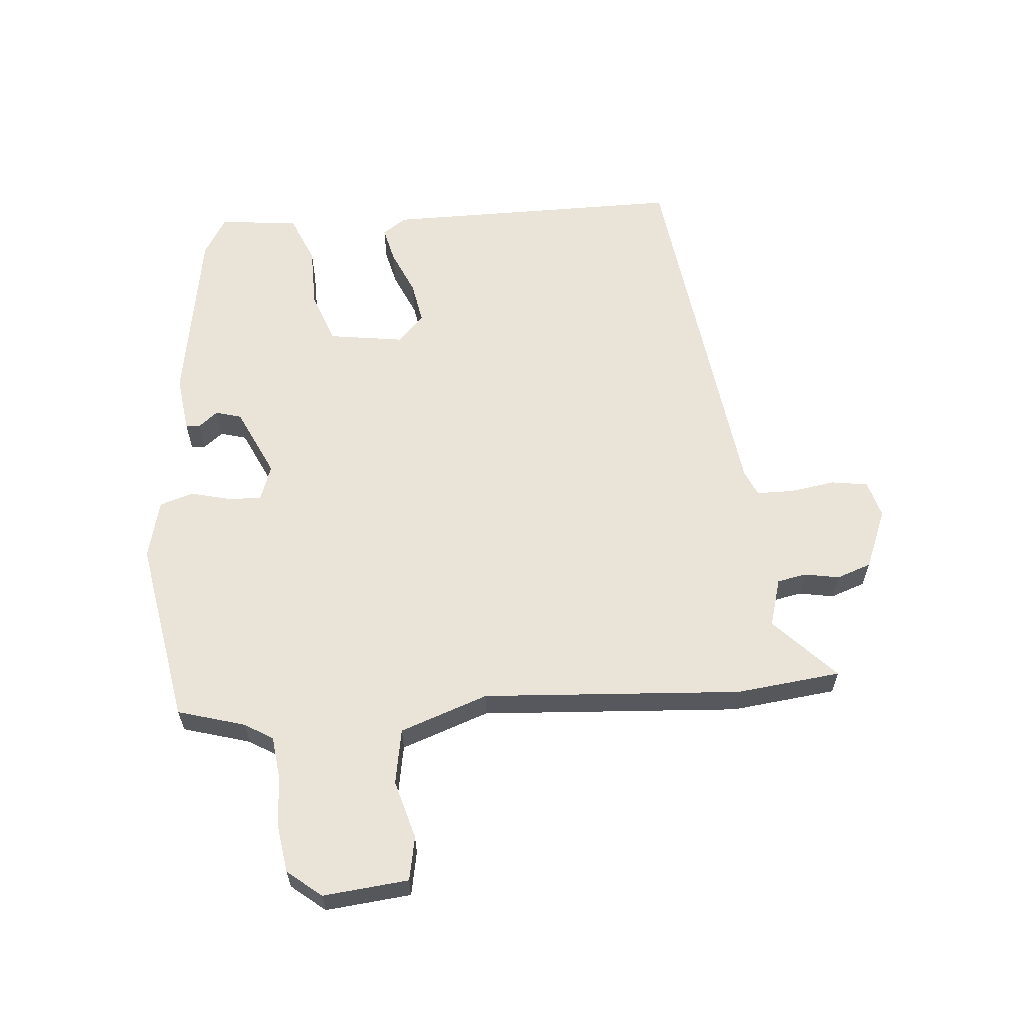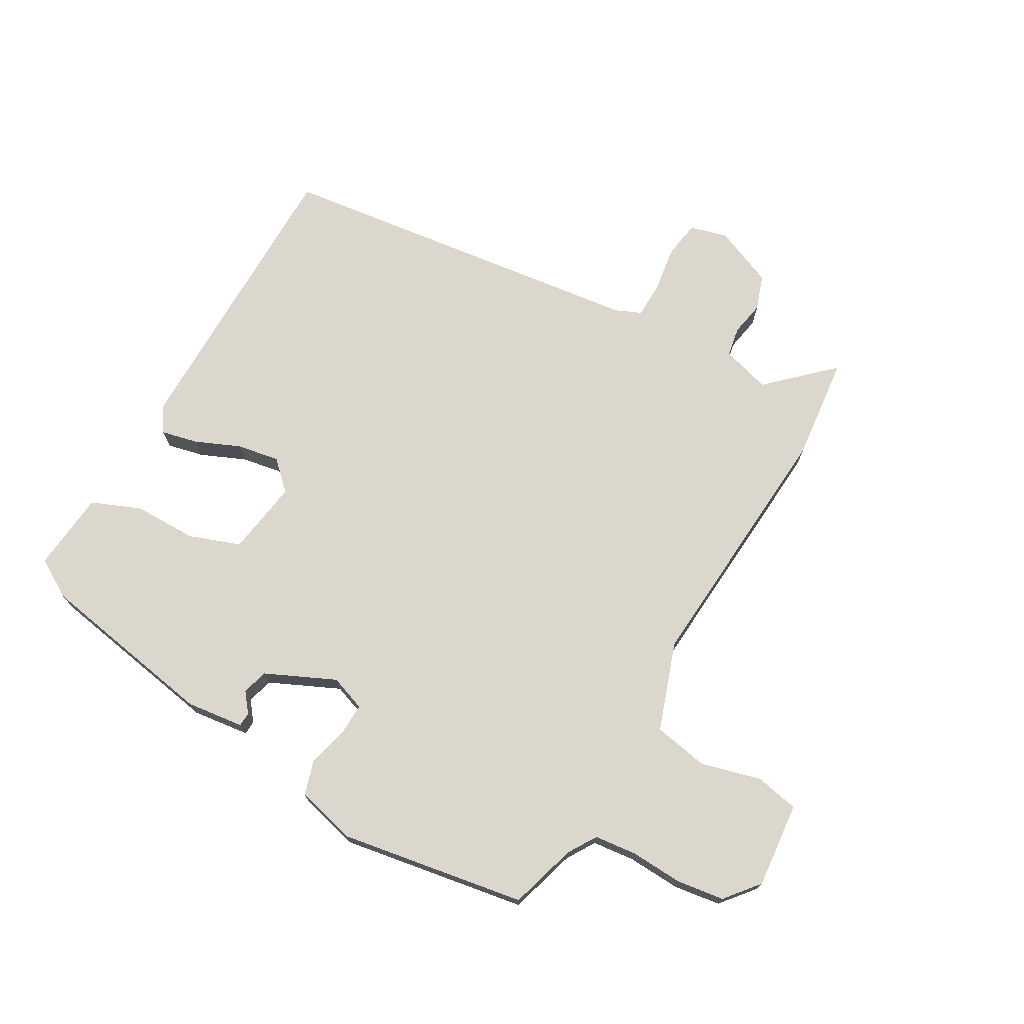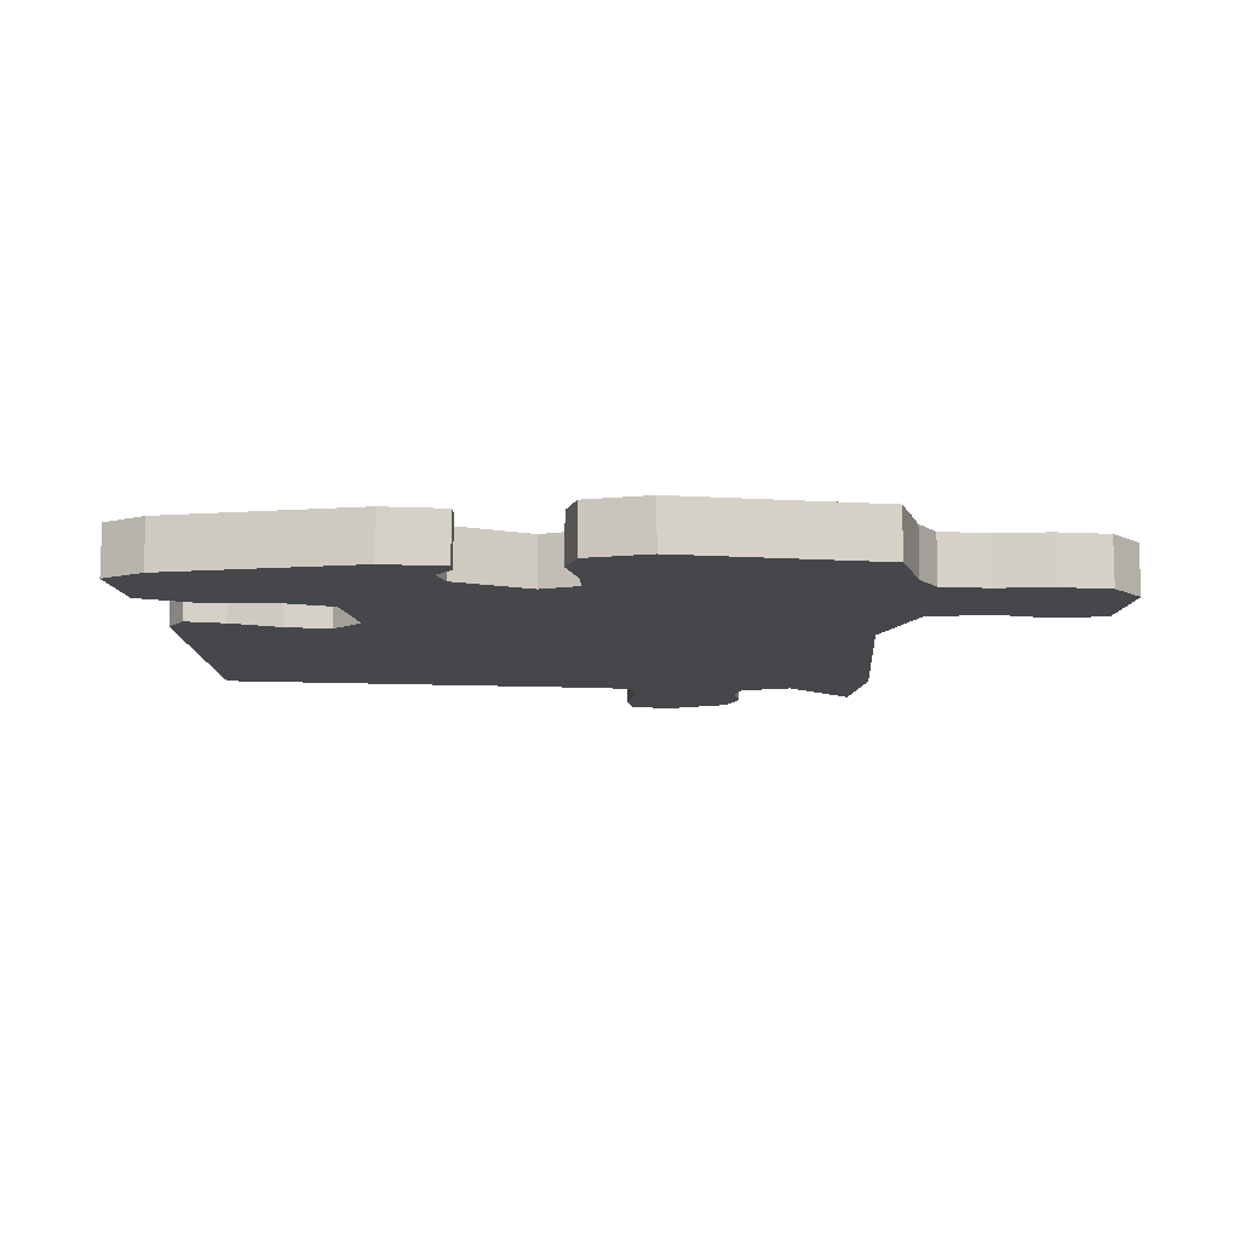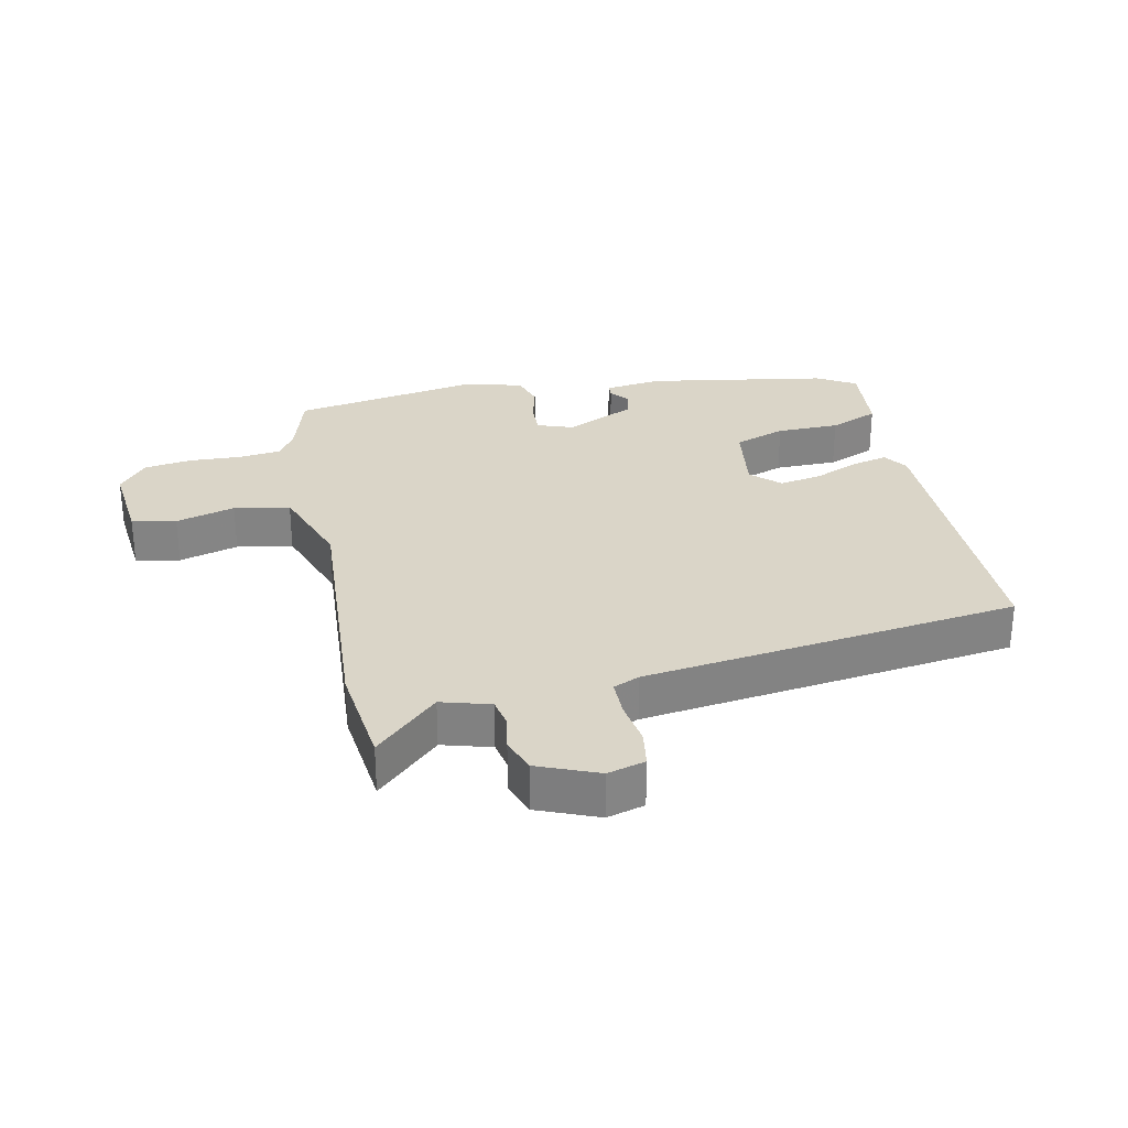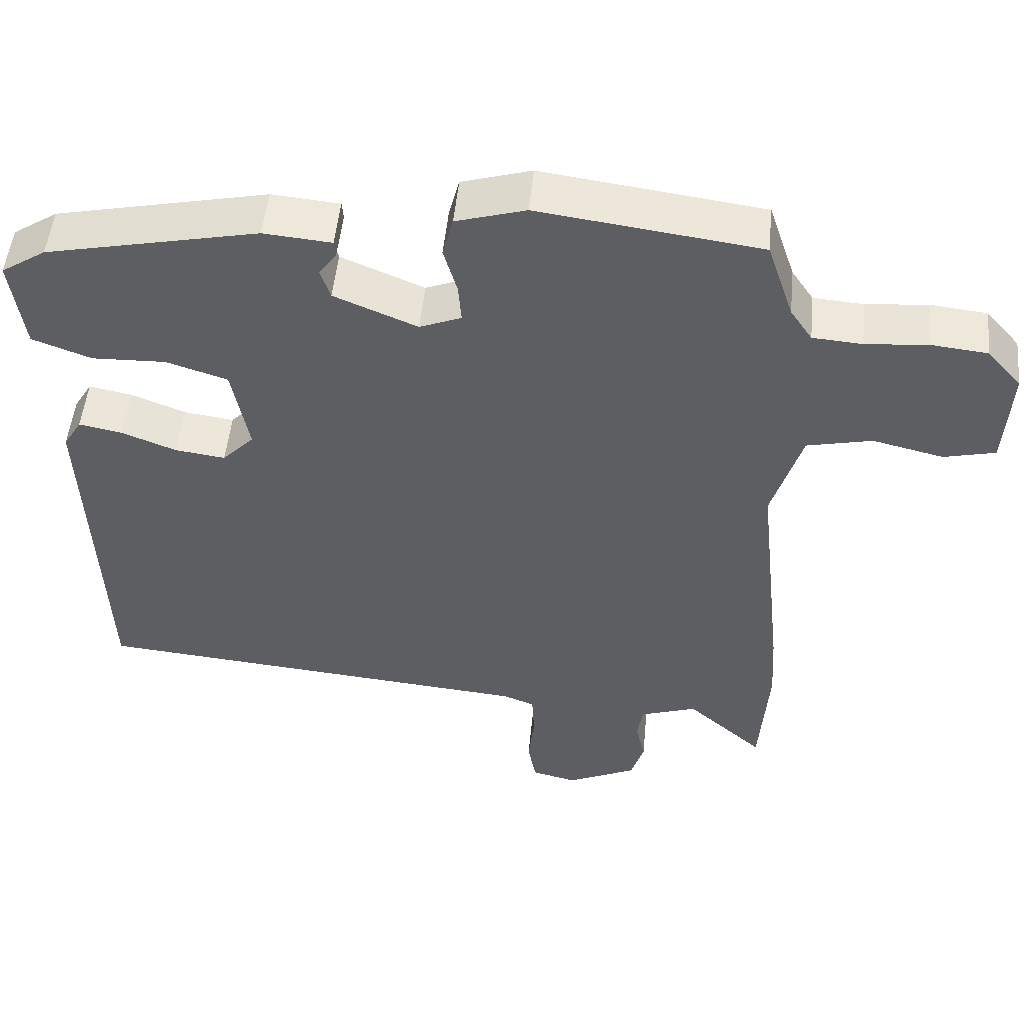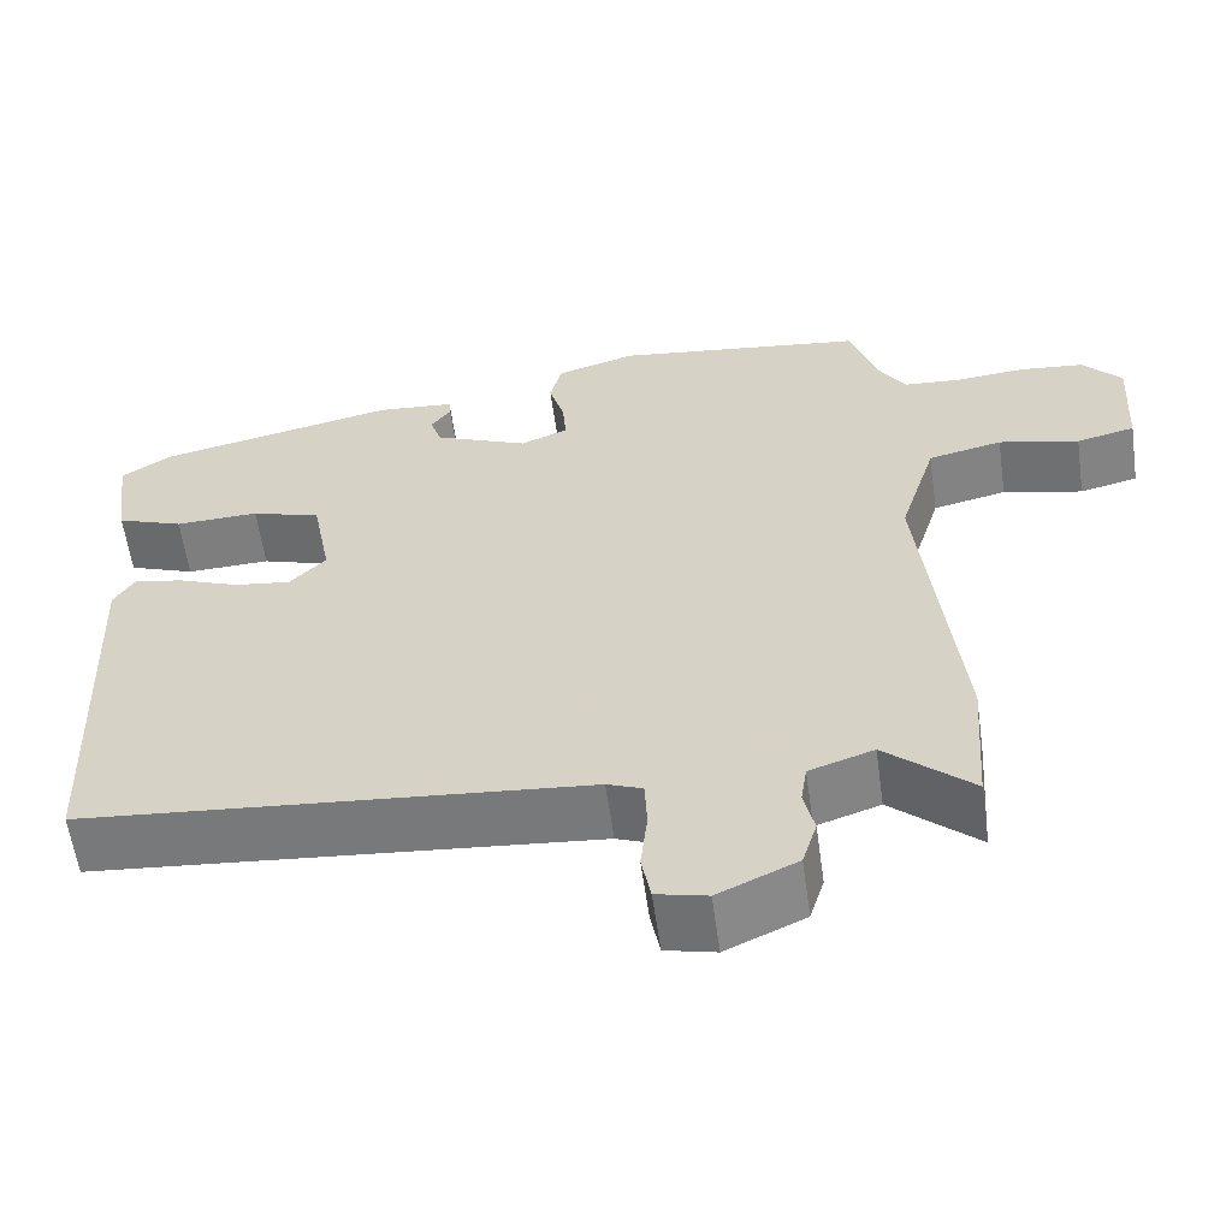
<metadata>
{"format":"obj","ext":"obj","renderer":"f3d","projection":"perspective","resolution":1024,"background":"white","views":[{"elev":61.0,"azim":82.9,"up":"+Y"},{"elev":72.9,"azim":27.8,"up":"+Y"},{"elev":-10.4,"azim":-1.8,"up":"+Y"},{"elev":29.1,"azim":165.8,"up":"+Y"},{"elev":50.5,"azim":5.5,"up":"+Z"},{"elev":-59.1,"azim":8.0,"up":"+Z"}]}
</metadata>
<code>
v -0.476 0.07 -0.424
v -0.495 0.07 0.044
v -0.471 0.07 0.083
v -0.414 0.07 0.072
v -0.342 0.07 0.044
v -0.276 0.07 0.035
v -0.234 0.07 0.078
v -0.256 0.07 0.195
v -0.337 0.07 0.221
v -0.435 0.07 0.218
v -0.513 0.07 0.247
v -0.53 0.07 0.371
v -0.471 0.07 0.409
v -0.191 0.07 0.468
v -0.101 0.07 0.46
v -0.099 0.07 0.438
v -0.122 0.07 0.407
v -0.109 0.07 0.367
v 0.001 0.07 0.321
v 0.056 0.07 0.343
v 0.052 0.07 0.394
v 0.034 0.07 0.456
v 0.048 0.07 0.51
v 0.14 0.07 0.537
v 0.432 0.07 0.498
v 0.467 0.07 0.394
v 0.496 0.07 0.351
v 0.562 0.07 0.346
v 0.644 0.07 0.353
v 0.718 0.07 0.345
v 0.763 0.07 0.294
v 0.755 0.07 0.16
v 0.687 0.07 0.144
v 0.594 0.07 0.166
v 0.508 0.07 0.147
v 0.465 0.07 0.008
v 0.508 0.07 -0.396
v 0.496 0.07 -0.56
v 0.395 0.07 -0.471
v 0.32 0.07 -0.496
v 0.313 0.07 -0.542
v 0.325 0.07 -0.596
v 0.308 0.07 -0.651
v 0.216 0.07 -0.693
v 0.157 0.07 -0.679
v 0.146 0.07 -0.622
v 0.154 0.07 -0.551
v 0.151 0.07 -0.493
v 0.11 0.07 -0.477
v -0.476 0 -0.424
v -0.495 0 0.044
v -0.471 0 0.083
v -0.414 0 0.072
v -0.342 0 0.044
v -0.276 0 0.035
v -0.234 0 0.078
v -0.256 0 0.195
v -0.337 0 0.221
v -0.435 0 0.218
v -0.513 0 0.247
v -0.53 0 0.371
v -0.471 0 0.409
v -0.191 0 0.468
v -0.101 0 0.46
v -0.099 0 0.438
v -0.122 0 0.407
v -0.109 0 0.367
v 0.001 0 0.321
v 0.056 0 0.343
v 0.052 0 0.394
v 0.034 0 0.456
v 0.048 0 0.51
v 0.14 0 0.537
v 0.432 0 0.498
v 0.467 0 0.394
v 0.496 0 0.351
v 0.562 0 0.346
v 0.644 0 0.353
v 0.718 0 0.345
v 0.763 0 0.294
v 0.755 0 0.16
v 0.687 0 0.144
v 0.594 0 0.166
v 0.508 0 0.147
v 0.465 0 0.008
v 0.508 0 -0.396
v 0.496 0 -0.56
v 0.395 0 -0.471
v 0.32 0 -0.496
v 0.313 0 -0.542
v 0.325 0 -0.596
v 0.308 0 -0.651
v 0.216 0 -0.693
v 0.157 0 -0.679
v 0.146 0 -0.622
v 0.154 0 -0.551
v 0.151 0 -0.493
v 0.11 0 -0.477
f 44 45 46 47
f 44 47 48
f 41 42 43 44
f 40 41 44 48
f 39 40 48 49
f 36 37 38 39
f 31 32 33 34
f 31 34 35
f 28 29 30 31
f 27 28 31 35
f 26 27 35 36
f 21 22 23 24
f 20 21 24 25
f 14 15 16 17
f 14 17 18
f 13 14 18
f 12 13 18 19
f 9 10 11 12
f 8 9 12 19
f 2 3 4 5
f 2 5 6
f 1 2 6
f 49 1 6 7
f 20 25 26 36
f 20 36 39 49
f 19 20 49
f 7 8 19 49
f 96 95 94 93
f 97 96 93
f 93 92 91 90
f 97 93 90 89
f 98 97 89 88
f 88 87 86 85
f 83 82 81 80
f 84 83 80
f 80 79 78 77
f 84 80 77 76
f 85 84 76 75
f 73 72 71 70
f 74 73 70 69
f 66 65 64 63
f 67 66 63
f 67 63 62
f 68 67 62 61
f 61 60 59 58
f 68 61 58 57
f 54 53 52 51
f 55 54 51
f 55 51 50
f 56 55 50 98
f 85 75 74 69
f 98 88 85 69
f 98 69 68
f 98 68 57 56
f 1 50 51 2
f 2 51 52 3
f 3 52 53 4
f 4 53 54 5
f 5 54 55 6
f 6 55 56 7
f 7 56 57 8
f 8 57 58 9
f 9 58 59 10
f 10 59 60 11
f 11 60 61 12
f 12 61 62 13
f 13 62 63 14
f 14 63 64 15
f 15 64 65 16
f 16 65 66 17
f 17 66 67 18
f 18 67 68 19
f 19 68 69 20
f 20 69 70 21
f 21 70 71 22
f 22 71 72 23
f 23 72 73 24
f 24 73 74 25
f 25 74 75 26
f 26 75 76 27
f 27 76 77 28
f 28 77 78 29
f 29 78 79 30
f 30 79 80 31
f 31 80 81 32
f 32 81 82 33
f 33 82 83 34
f 34 83 84 35
f 35 84 85 36
f 36 85 86 37
f 37 86 87 38
f 38 87 88 39
f 39 88 89 40
f 40 89 90 41
f 41 90 91 42
f 42 91 92 43
f 43 92 93 44
f 44 93 94 45
f 45 94 95 46
f 46 95 96 47
f 47 96 97 48
f 48 97 98 49
f 49 98 50 1

</code>
